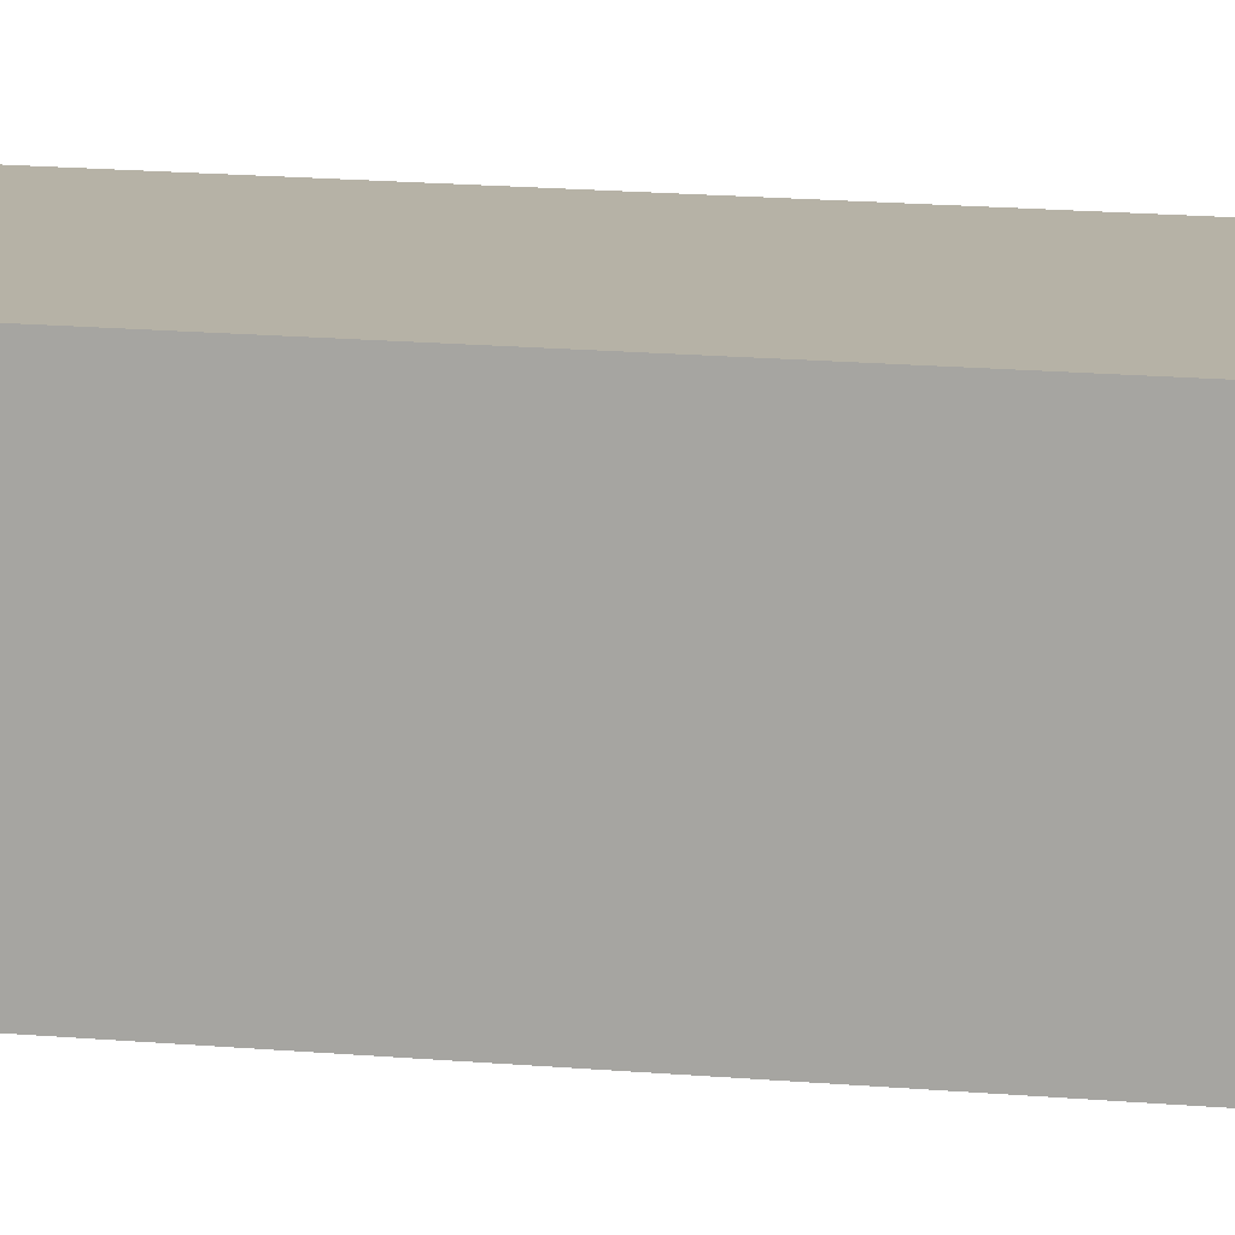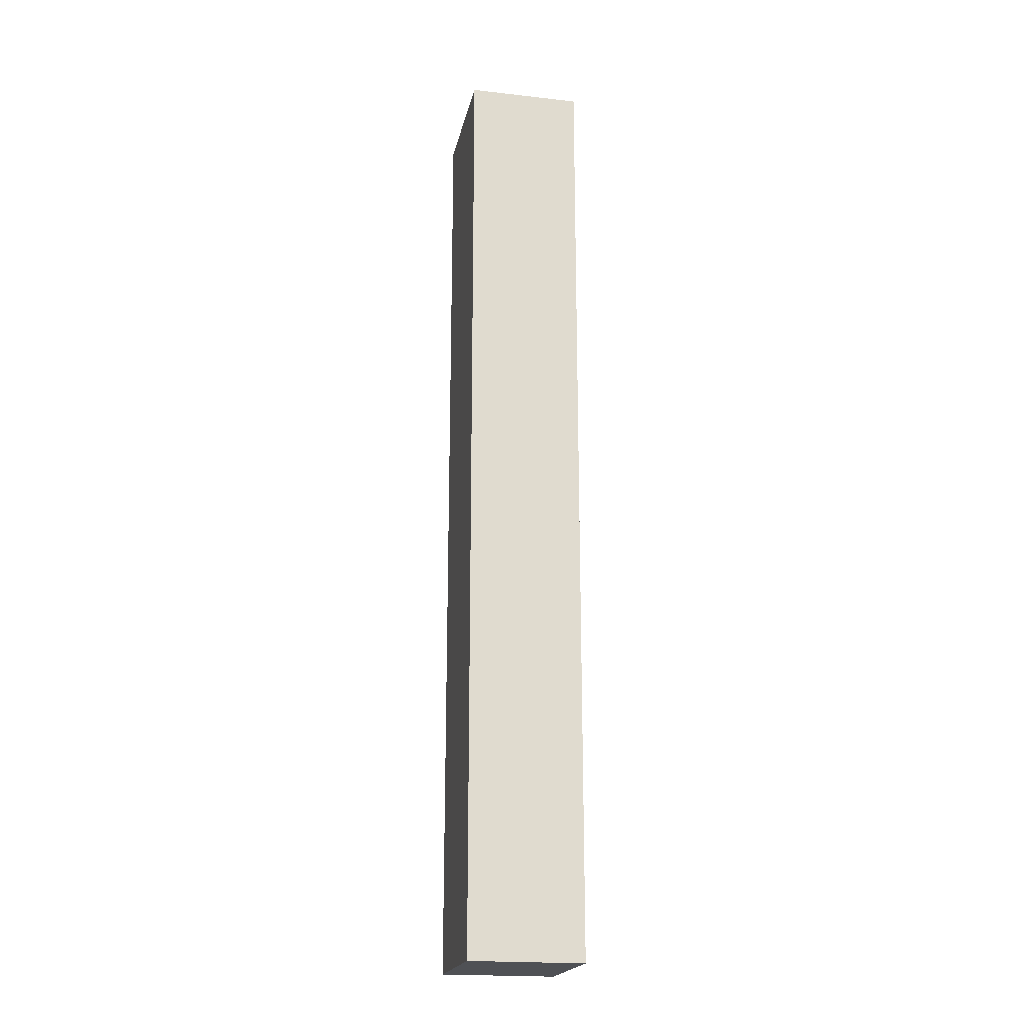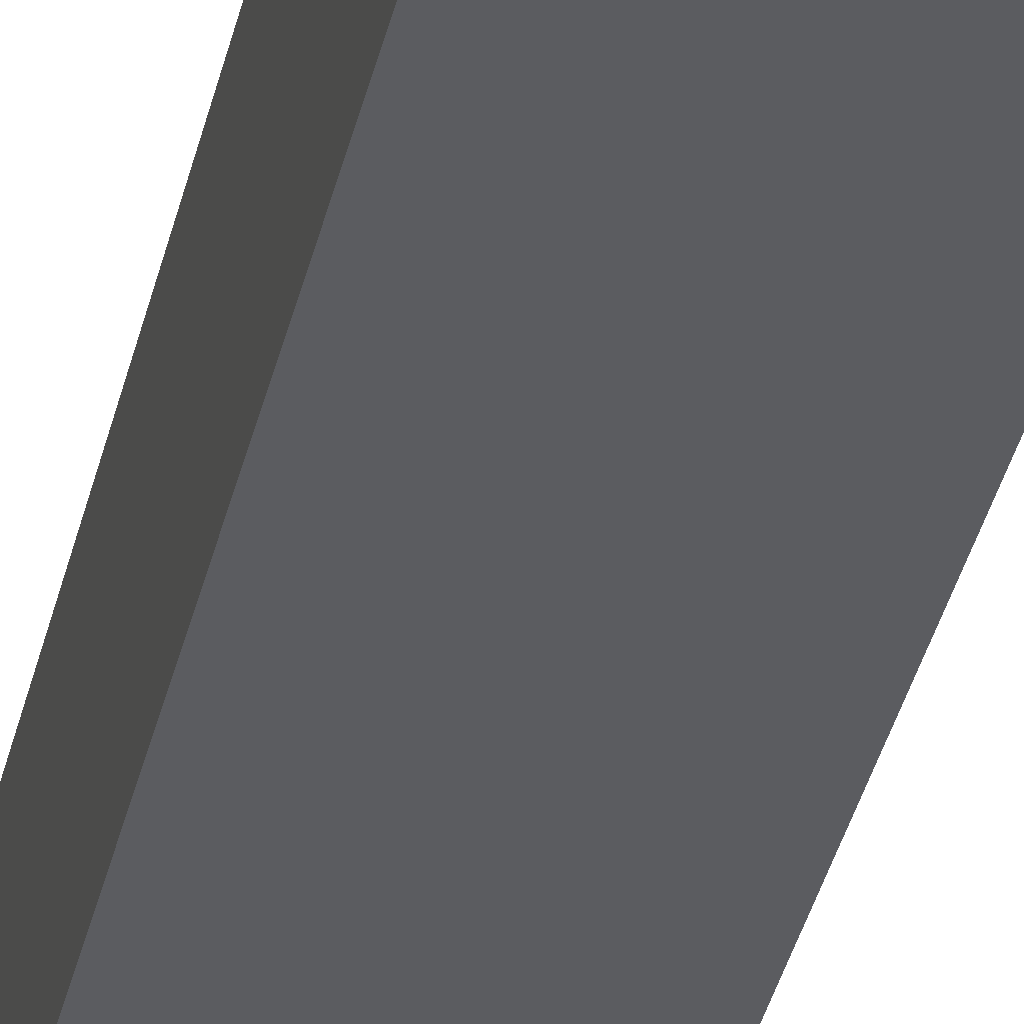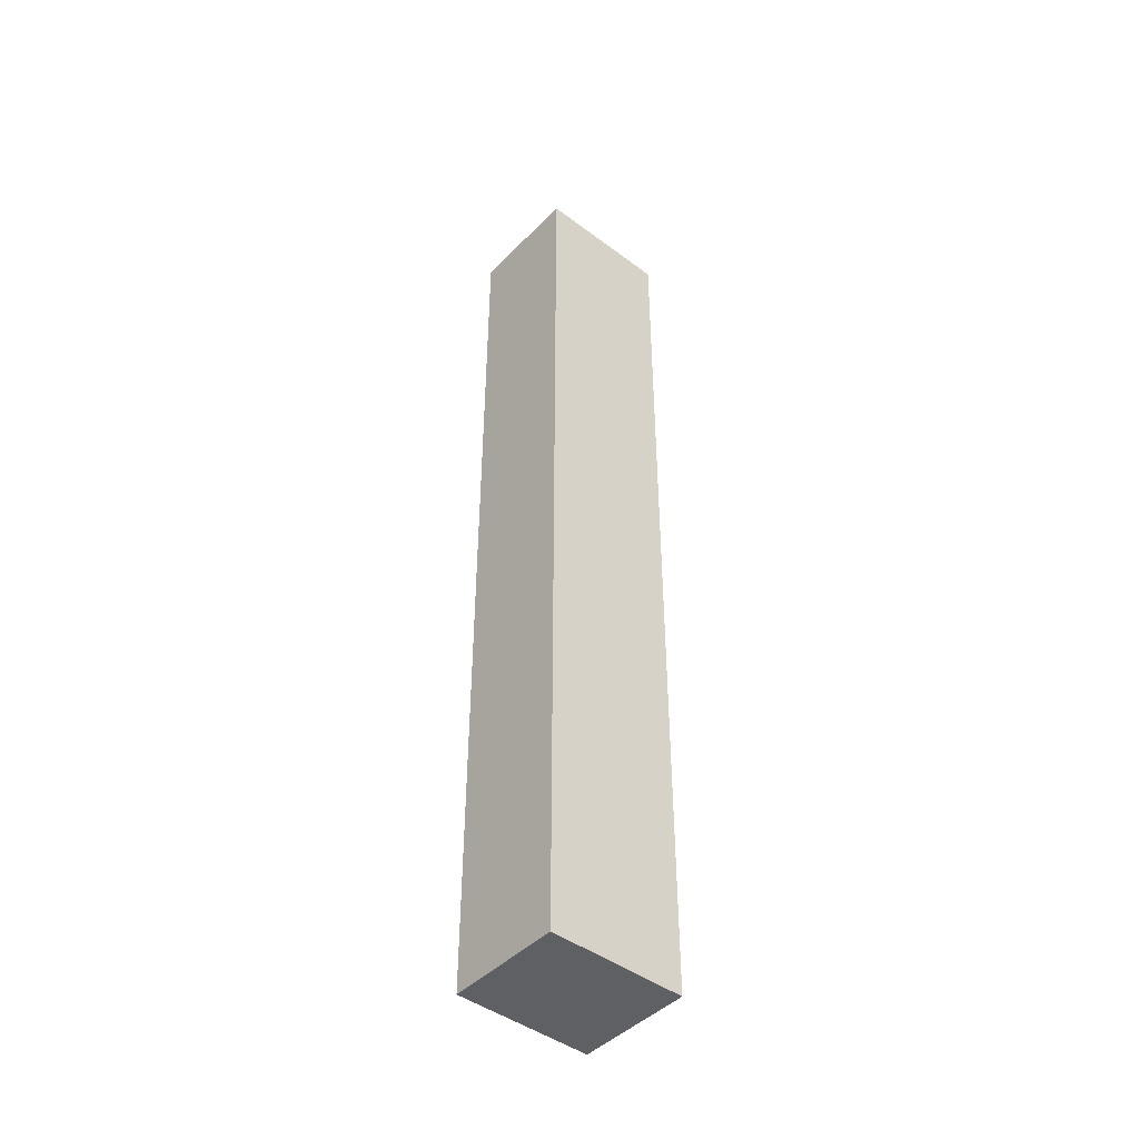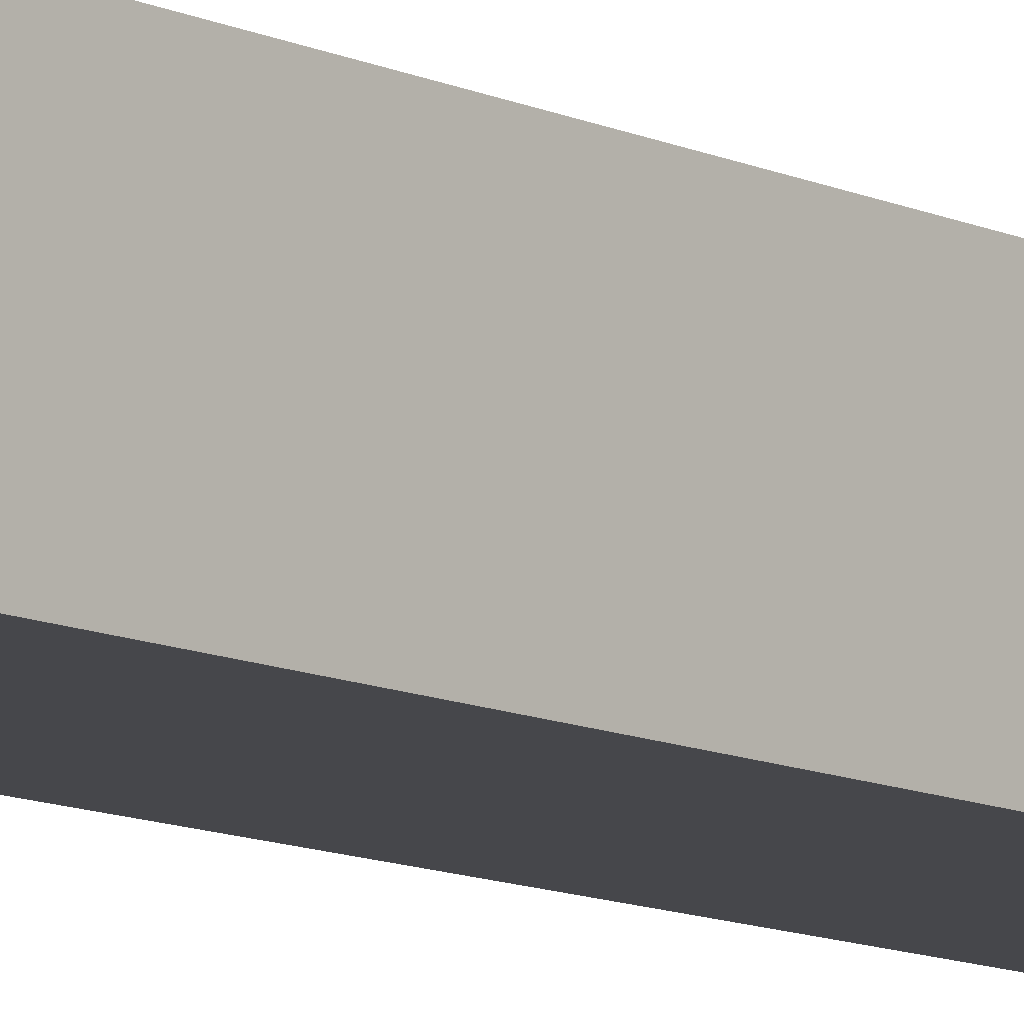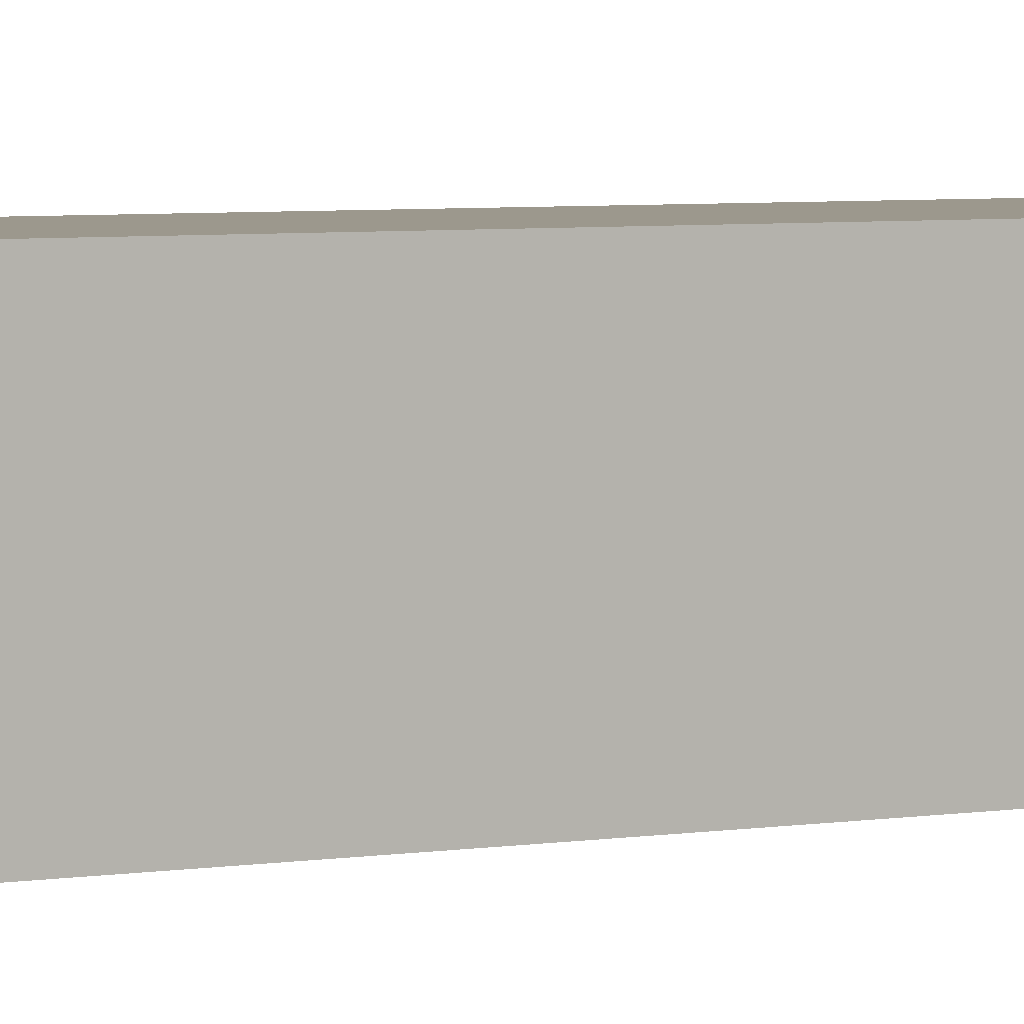
<metadata>
{"format":"obj","ext":"obj","renderer":"f3d","projection":"perspective","resolution":1024,"background":"white","views":[{"elev":12.2,"azim":103.7,"up":"+Y"},{"elev":-20.1,"azim":-101.7,"up":"+Z"},{"elev":-34.9,"azim":167.9,"up":"+Y"},{"elev":-45.0,"azim":139.2,"up":"+Z"},{"elev":-10.7,"azim":40.4,"up":"+Y"},{"elev":3.1,"azim":-129.2,"up":"+Y"}]}
</metadata>
<code>
g default
v 220 0 -112
v 220 -4e-06 69
v 220 -56 69
v 220 -56 -112
v 231 -8 69
v 231 -56 69
v 287 3.1e-05 69
v 287 -8 69
v 220 -56 -341
v 287 -56 69
v 287 -56 -262
v 231 -56 -262
v 231 -56 -302
v 287 -56 -302
v 287 -56 -341
v 287 -56 -396.9
v 231 -56 -396.9
v 231 -56 -341
v 220 -56 -396.9
v 287 0 -396.9
v 220 0 -396.9
g polySurface346_0
f 1 4 3 2
f 6 5 3
f 3 5 2
f 2 5 7
f 5 8 7
f 9 18 4
f 3 4 6
f 10 6 11
f 6 4 11
f 11 4 12
f 14 13 15
f 16 15 17
f 17 15 18
f 15 13 18
f 18 13 4
f 4 13 12
f 17 18 9 19
f 11 12 13 14
f 16 17 20
f 21 20 19
f 20 17 19
f 10 8 5 6
f 7 20 2
f 2 20 1
f 1 20 21
f 4 1 9
f 19 9 21
f 9 1 21
f 7 8 20
f 20 8 16
f 16 8 15
f 15 8 14
f 14 8 11
f 8 10 11

</code>
